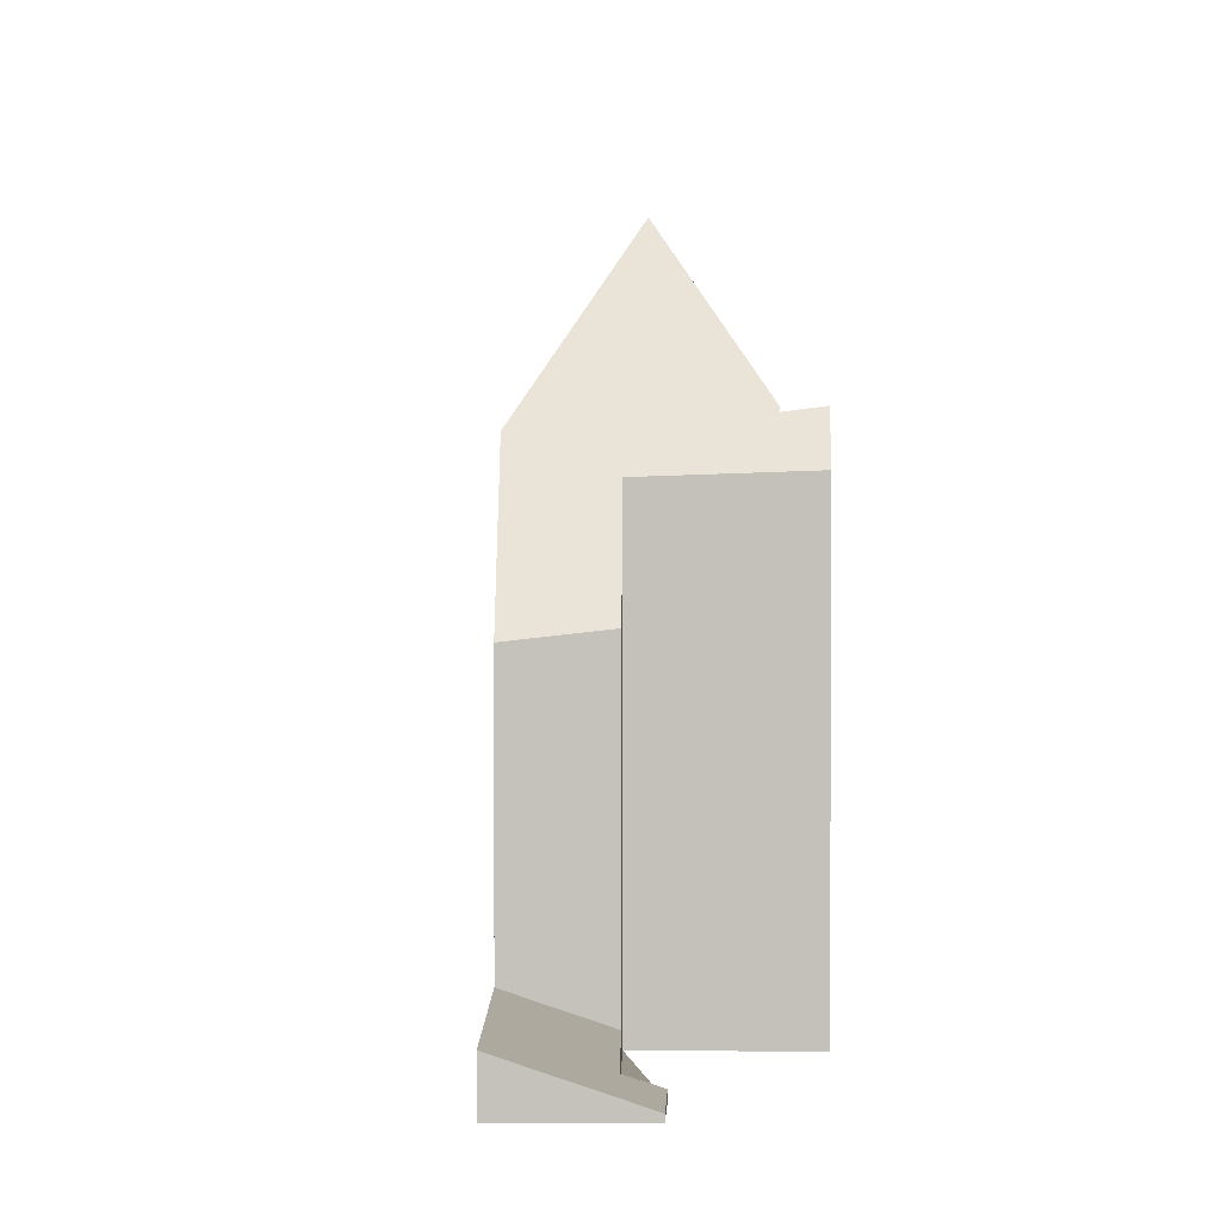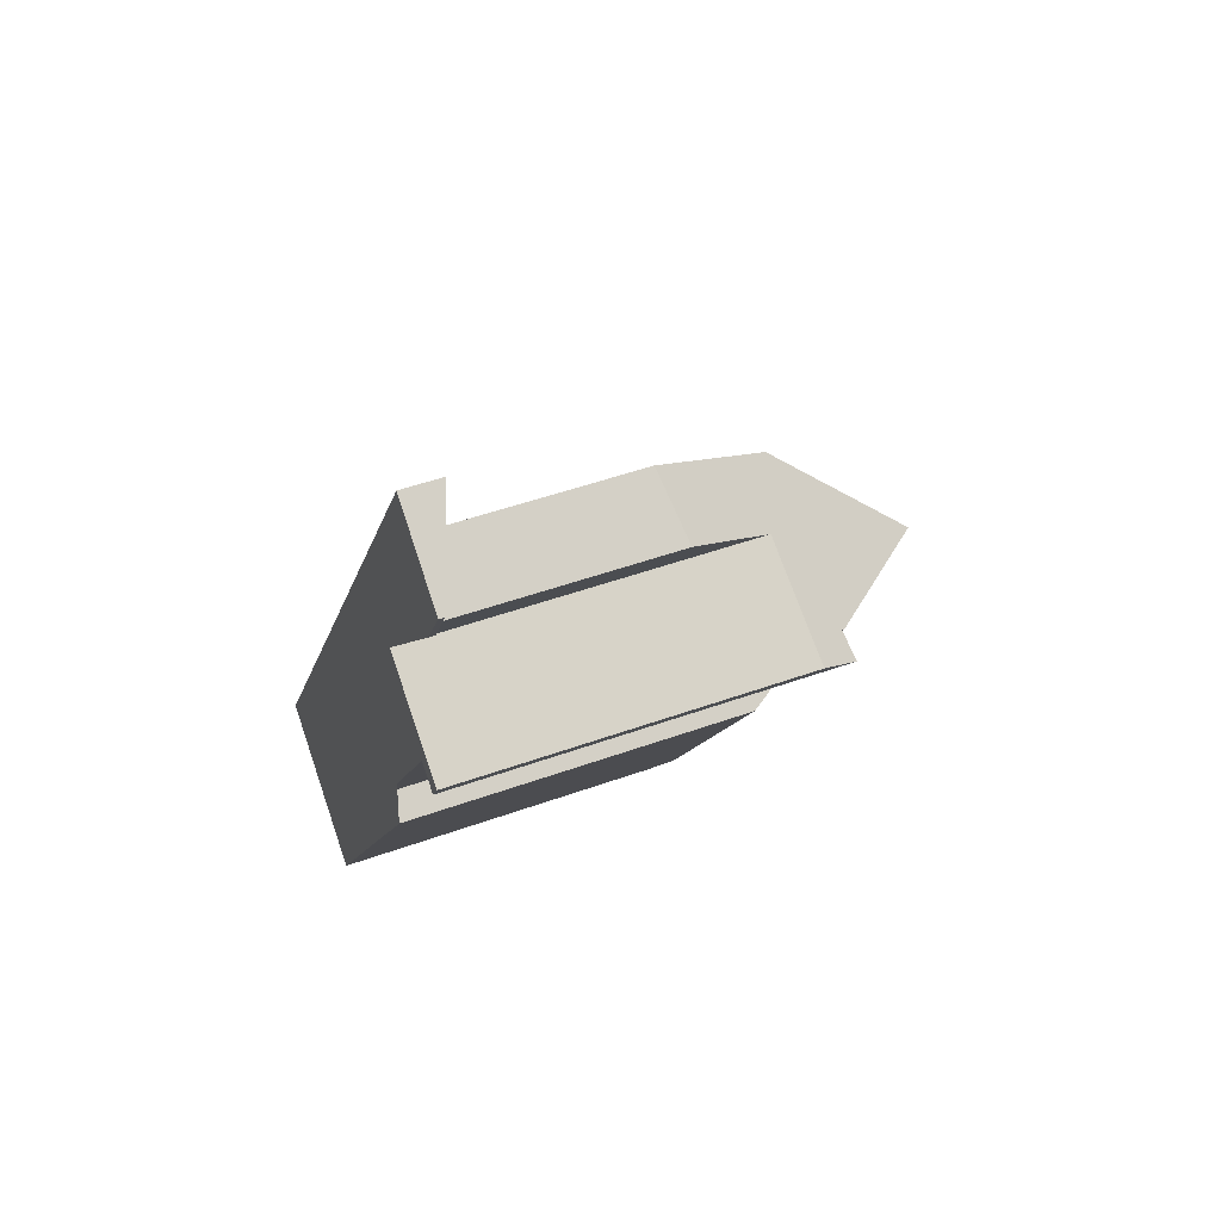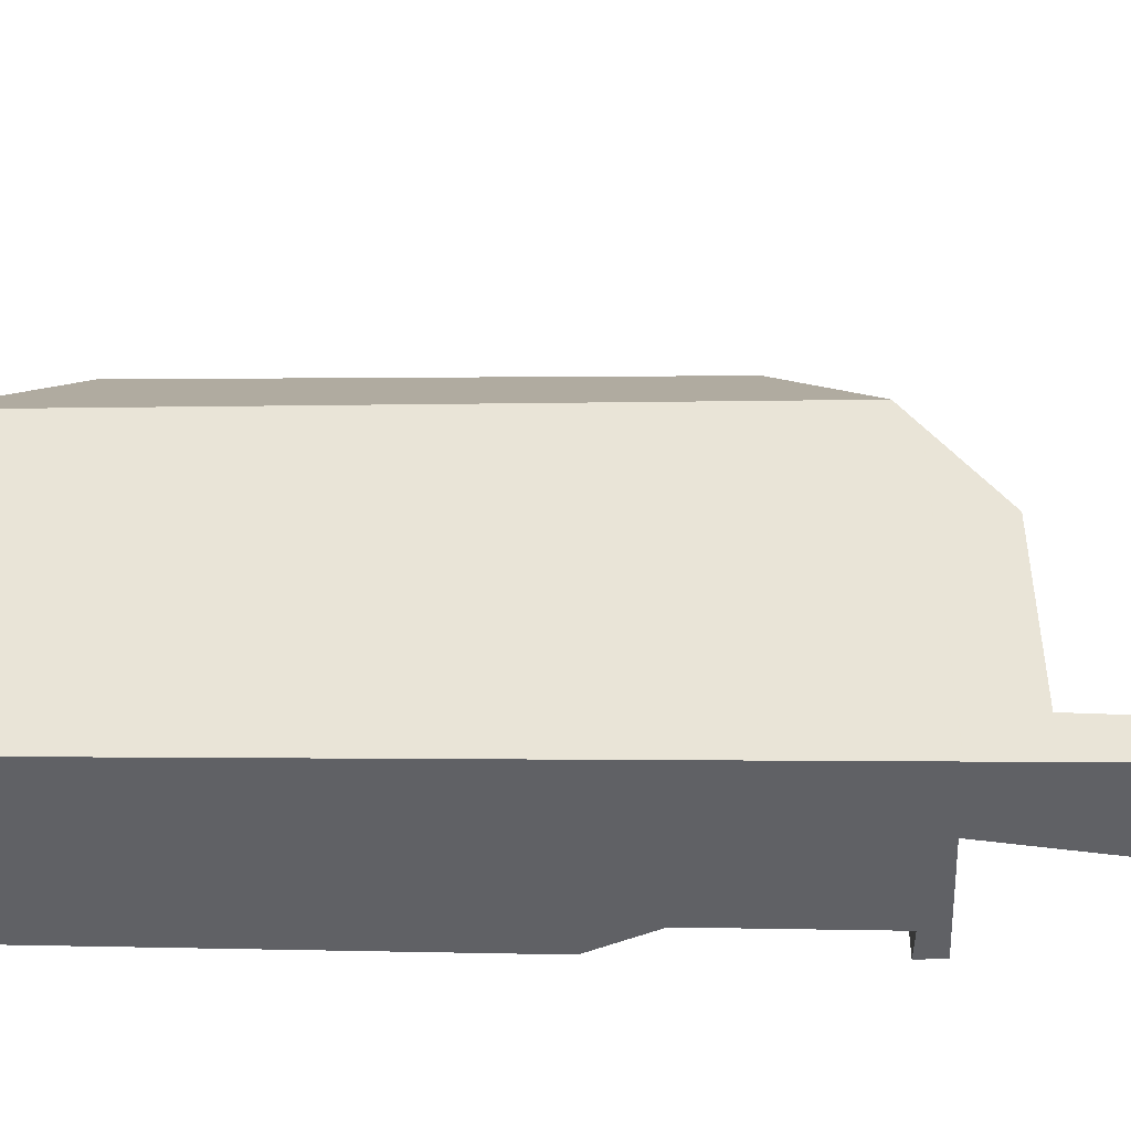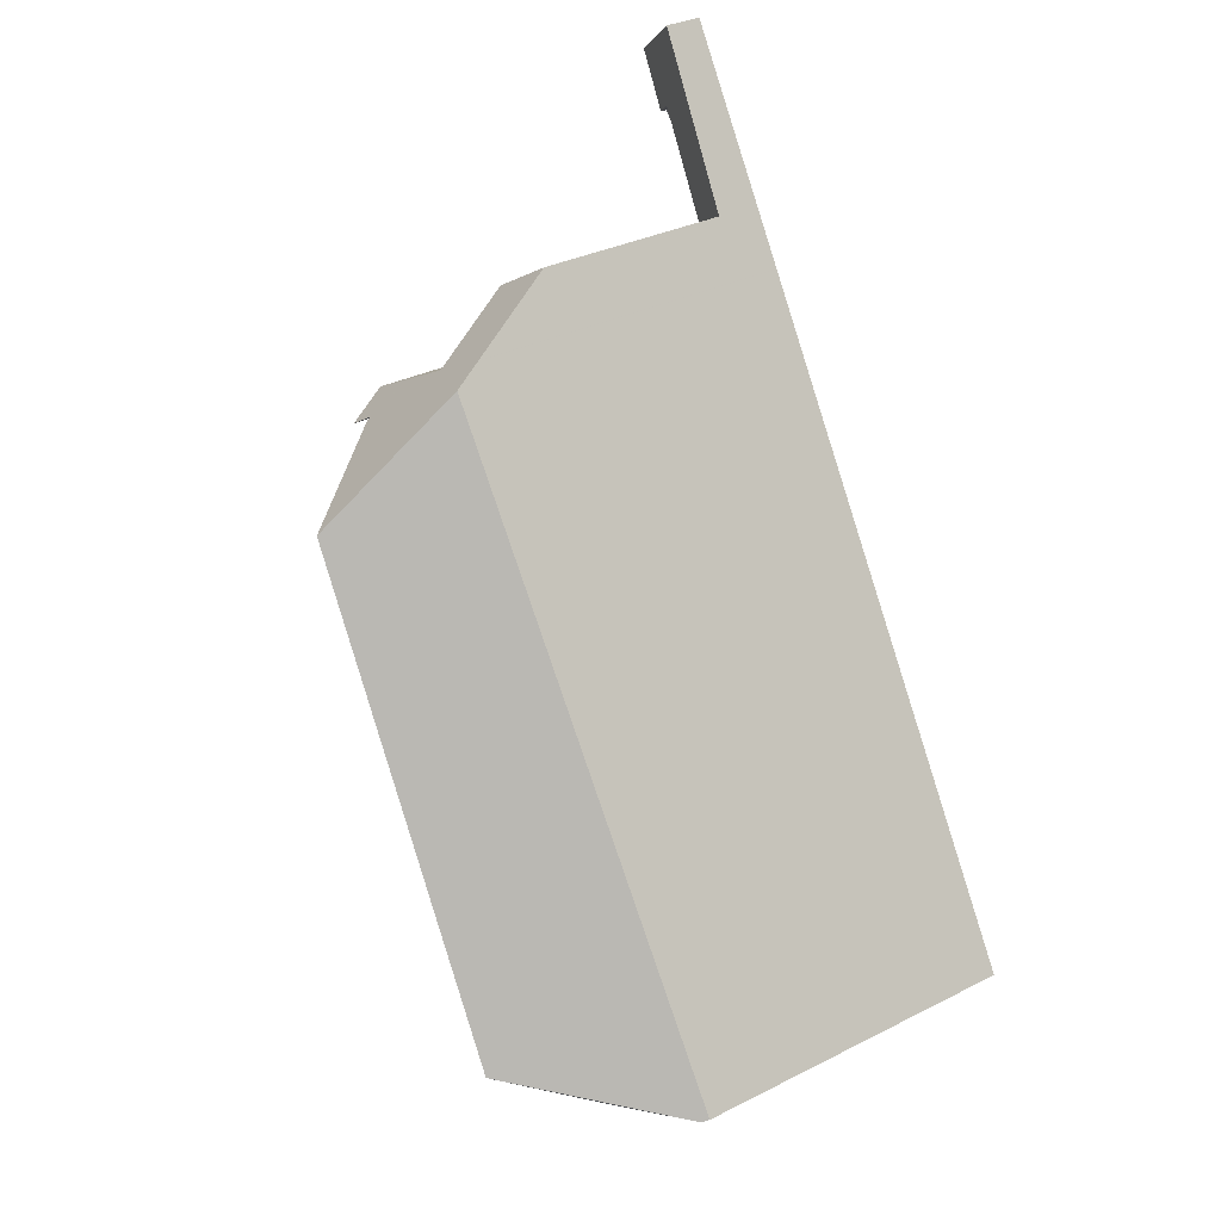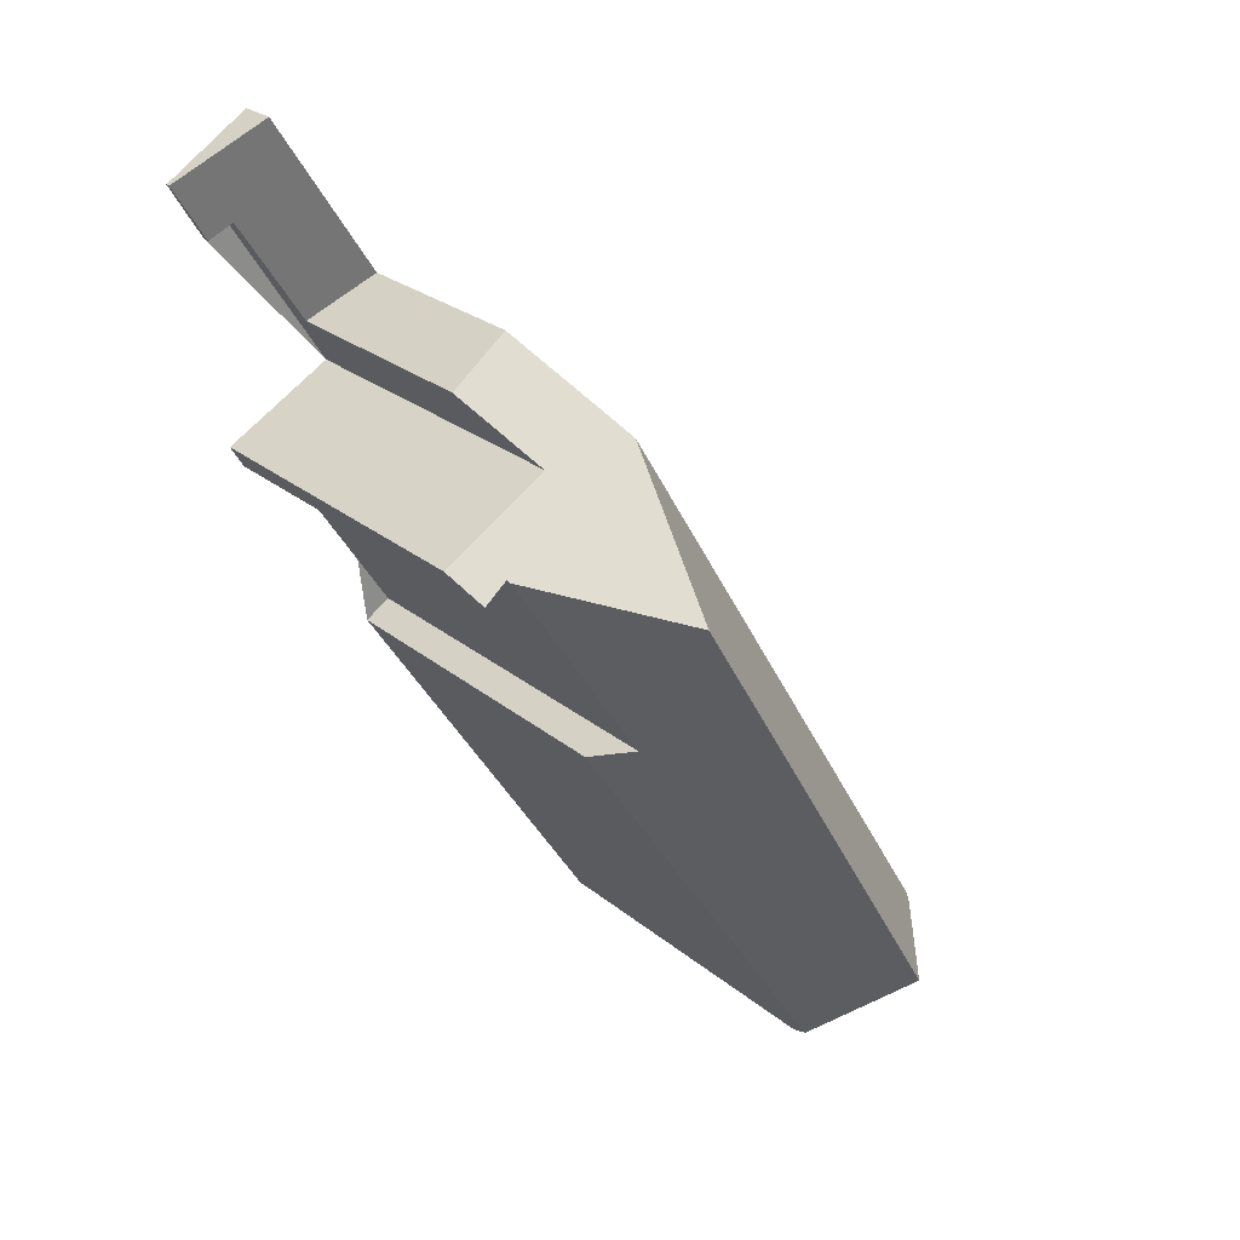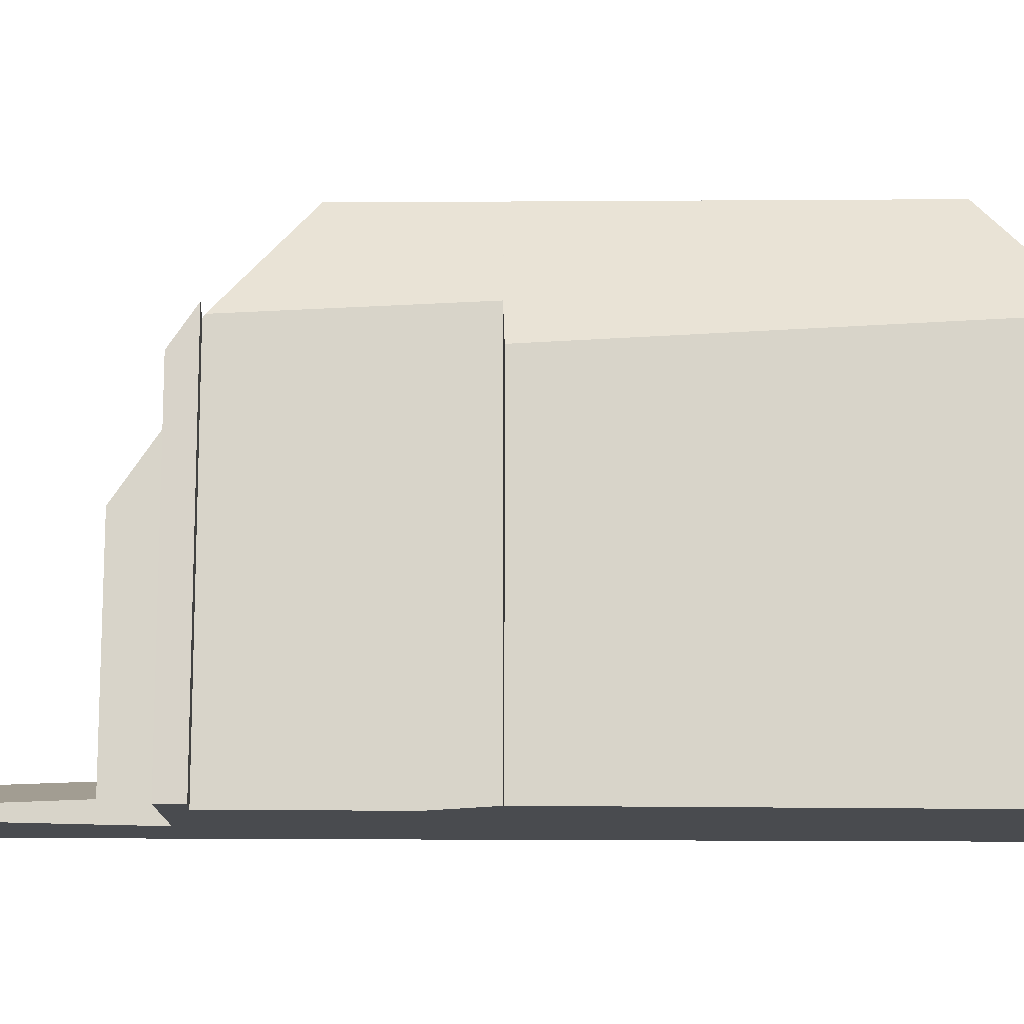
<metadata>
{"format":"obj","ext":"obj","renderer":"f3d","projection":"perspective","resolution":1024,"background":"white","views":[{"elev":1.8,"azim":-147.2,"up":"+Z"},{"elev":48.5,"azim":-111.9,"up":"+Y"},{"elev":-47.4,"azim":121.4,"up":"+Z"},{"elev":32.6,"azim":55.0,"up":"+Y"},{"elev":25.9,"azim":-38.1,"up":"+Y"},{"elev":-13.7,"azim":-59.8,"up":"+Z"}]}
</metadata>
<code>
v -435.8 -733.7 7.372
v -444.5 -727.4 7.412
v -444 -727 8.341
v -447.2 -718.3 0.33
v -447.6 -718.6 0.1446
v -448.3 -717.5 0.0999
v -446.6 -716.3 0.804
v -439.1 -735.8 7.477
v -447.4 -722.8 7.245
v -445.2 -721.5 7.157
v -446.6 -722.9 7.976
v -447.1 -723.3 8.056
v -438.7 -733.1 10.65
v -435.9 -733.8 7.517
v -444.2 -723.6 10.56
v -443.6 -721.1 7.739
v -436.8 -733.5 8.605
v -443.9 -722.2 8.936
v -443.6 -721.2 7.771
v -442.9 -722.4 7.704
v -435.9 -733.8 7.517
v -443.6 -721.1 7.739
v -438.7 -733.1 10.65
v -439.3 -735.5 8.061
v -444.2 -723.6 10.56
v -446.6 -723 8.047
v -446.7 -723 7.982
v -447.4 -722.8 7.242
v -447.2 -716.8 0.5392
v -446.9 -717.4 0.5687
v -446.1 -717.2 0.8432
v -448.2 -717.8 0.111
v -446.2 -717.2 0.8115
v -446.7 -716.4 0.7686
v -444.6 -719.7 0.9425
v -445.2 -720.1 0.6936
v -444.5 -719.6 0.9584
v -445.8 -720.5 0.4353
v -444.5 -719.6 0.9584
v -439.3 -735.5 8.061
v -438.7 -733.1 10.65
v -444.5 -719.6 5.149
v -445.8 -720.5 5.322
v -446.6 -723 8.047
v -444.2 -723.6 10.56
v -445.2 -720.1 0.6936
v -445.2 -720.1 5.237
v -443.9 -722.2 8.936
v -436.8 -733.5 8.605
v -436.5 -734.1 7.51
v -444.6 -719.7 5.154
v -444.6 -719.7 0.9425
v -443.6 -721.2 7.771
v -444.5 -721.2 7.142
v -447.3 -722.8 7.252
v -443.8 -720.8 7.115
v -443.9 -720.8 7.116
v -447.4 -722.8 7.256
v -447 -722.9 7.568
v -446.9 -723.1 8.016
v -439.2 -735.1 8.457
v -444.3 -727.2 7.883
v -447.2 -722.7 7.235
v -447.2 -722.7 7.245
v -439.2 -735.1 8.457
v -438.8 -735.7 7.48
v -445.8 -720.5 0.4353
v -445.8 -720.5 5.322
v -445.2 -720.1 5.237
v -444.6 -719.7 5.154
v -444.5 -719.6 5.149
v -445.8 -720.5 0.4432
v -446.7 -719.1 0.3706
v -447.2 -718.3 0.3251
v -447.7 -717.6 0.2865
v -444.1 -723.1 9.975
v -445.8 -720.5 5.319
v -445.1 -721.5 7.166
v -444.1 -723.1 9.975
v -445.8 -720.5 5.319
v -445.8 -720.5 0.4432
v -437.5 -733.4 9.311
v -436.8 -734.4 7.505
v -437.5 -733.4 9.311
v -447.9 -717.2 0.2638
v -445.7 -720.4 0.5098
v -447.5 -717.6 0.3559
v -444 -722.8 9.68
v -445.7 -720.4 5.297
v -445 -721.4 7.16
v -444 -722.8 9.68
v -445.7 -720.4 5.297
v -445.7 -720.4 0.5098
v -437.2 -733.4 8.994
v -436.7 -734.3 7.507
v -437.2 -733.4 8.994
v -447.8 -717.1 0.3304
v -446.9 -723.1 8.008
v -447.2 -723.3 8.019
v -443.6 -721.3 7.882
v -444.2 -721.6 7.905
v -446.8 -723.1 8.005
v -444.9 -721.9 7.929
v -446.6 -722.9 7.998
v -444.7 -721.9 7.922
v -443.6 -721.2 7.768
v -443.6 -721.3 7.882
v -443.6 -721.2 7.737
v -443.9 -720.8 7.128
v -443.8 -720.8 7.125
v -447.3 -723 7.587
v -447.1 -722.9 7.554
v -444.5 -721.2 7.212
v -447.1 -722.8 7.553
v -445.1 -721.6 7.292
v -444.9 -721.5 7.27
v -442.7 -726.3 10.59
v -444 -727 8.341
v -442.7 -726.3 10.59
v -442.1 -725.9 9.481
v -442.2 -726 9.786
v -441.7 -725.7 8.833
v -441 -725.3 7.617
v -438.9 -735.6 7.588
v -439.1 -735.8 7.585
v -436 -733.7 7.624
v -436.5 -734.1 7.617
v -436.9 -734.3 7.613
v -436.7 -734.2 7.615
v -436 -733.7 7.624
v -435.8 -733.7 7.374
v -435.9 -733.8 7.517
v -435.8 -733.7 7.372
v -435.8 -733.7 -8.882e-16
v -435.9 -733.8 0
v -444.3 -727.2 7.883
v -444.5 -727.4 7.412
v -444.5 -727.4 0
v -444.3 -727.2 0
v -444 -727 8.341
v -444 -727 8.341
v -444 -727 0
v -444 -727 1.776e-15
v -447.2 -718.3 0.3251
v -447.2 -718.3 0.33
v -447.2 -718.3 5.551e-17
v -447.2 -718.3 0
v -448.2 -717.8 0.111
v -447.6 -718.6 0.1446
v -447.6 -718.6 0
v -448.2 -717.8 0
v -447.9 -717.2 0.2638
v -448.3 -717.5 0.0999
v -448.3 -717.5 1.388e-17
v -447.9 -717.2 0
v -446.1 -717.2 0.8432
v -446.6 -716.3 0.804
v -446.6 -716.3 -1.11e-16
v -446.1 -717.2 -1.11e-16
v -439.1 -735.8 7.585
v -439.1 -735.8 7.477
v -439.1 -735.8 8.882e-16
v -439.1 -735.8 -8.882e-16
v -447.4 -722.8 7.242
v -447.4 -722.8 7.245
v -447.4 -722.8 0
v -447.4 -722.8 0
v -445.8 -720.5 5.322
v -445.2 -721.5 7.157
v -445.2 -721.5 0
v -445.8 -720.5 0
v -446.7 -723 7.982
v -446.6 -722.9 7.976
v -446.6 -722.9 0
v -446.7 -723 8.882e-16
v -447.2 -723.3 8.019
v -447.1 -723.3 8.056
v -447.1 -723.3 0
v -447.2 -723.3 0
v -443.6 -721.2 7.737
v -443.6 -721.1 7.739
v -443.6 -721.1 8.882e-16
v -443.6 -721.2 0
v -441 -725.3 7.617
v -442.9 -722.4 7.704
v -442.9 -722.4 8.882e-16
v -441 -725.3 -8.882e-16
v -436.5 -734.1 7.51
v -435.9 -733.8 7.517
v -435.9 -733.8 0
v -436.5 -734.1 0
v -446.6 -722.9 7.998
v -446.6 -723 8.047
v -446.6 -723 0
v -446.6 -722.9 0
v -446.8 -723.1 8.005
v -446.7 -723 7.982
v -446.7 -723 8.882e-16
v -446.8 -723.1 0
v -447.2 -722.7 7.235
v -447.4 -722.8 7.242
v -447.4 -722.8 0
v -447.2 -722.7 -8.882e-16
v -446.7 -716.4 0.7686
v -447.2 -716.8 0.5392
v -447.2 -716.8 0
v -446.7 -716.4 0
v -444.5 -719.6 0.9584
v -446.1 -717.2 0.8432
v -446.1 -717.2 -1.11e-16
v -444.5 -719.6 1.11e-16
v -448.3 -717.5 0.0999
v -448.2 -717.8 0.111
v -448.2 -717.8 0
v -448.3 -717.5 1.388e-17
v -446.6 -716.3 0.804
v -446.7 -716.4 0.7686
v -446.7 -716.4 0
v -446.6 -716.3 -1.11e-16
v -444.5 -727.4 7.412
v -439.3 -735.5 8.061
v -439.3 -735.5 0
v -444.5 -727.4 0
v -436.7 -734.3 7.507
v -436.5 -734.1 7.51
v -436.5 -734.1 0
v -436.7 -734.3 0
v -443.8 -720.8 7.125
v -443.8 -720.8 7.115
v -443.8 -720.8 8.882e-16
v -443.8 -720.8 0
v -447.4 -722.8 7.245
v -447.4 -722.8 7.256
v -447.4 -722.8 0
v -447.4 -722.8 0
v -447.1 -723.3 8.056
v -446.9 -723.1 8.016
v -446.9 -723.1 0
v -447.1 -723.3 0
v -444 -727 8.341
v -444.3 -727.2 7.883
v -444.3 -727.2 0
v -444 -727 0
v -445.2 -721.5 7.157
v -447.2 -722.7 7.235
v -447.2 -722.7 -8.882e-16
v -445.2 -721.5 0
v -439.1 -735.8 7.477
v -438.8 -735.7 7.48
v -438.8 -735.7 -8.882e-16
v -439.1 -735.8 8.882e-16
v -446.7 -719.1 0.3706
v -445.8 -720.5 0.4353
v -445.8 -720.5 -5.551e-17
v -446.7 -719.1 -5.551e-17
v -443.8 -720.8 7.115
v -444.5 -719.6 5.149
v -444.5 -719.6 0
v -443.8 -720.8 8.882e-16
v -447.2 -718.3 0.33
v -446.7 -719.1 0.3706
v -446.7 -719.1 -5.551e-17
v -447.2 -718.3 5.551e-17
v -447.6 -718.6 0.1446
v -447.2 -718.3 0.3251
v -447.2 -718.3 0
v -447.6 -718.6 0
v -438.8 -735.7 7.48
v -436.8 -734.4 7.505
v -436.8 -734.4 0
v -438.8 -735.7 -8.882e-16
v -447.8 -717.1 0.3304
v -447.9 -717.2 0.2638
v -447.9 -717.2 0
v -447.8 -717.1 0
v -436.8 -734.4 7.505
v -436.7 -734.3 7.507
v -436.7 -734.3 0
v -436.8 -734.4 0
v -447.2 -716.8 0.5392
v -447.8 -717.1 0.3304
v -447.8 -717.1 0
v -447.2 -716.8 0
v -447.3 -723 7.587
v -447.2 -723.3 8.019
v -447.2 -723.3 0
v -447.3 -723 8.882e-16
v -446.9 -723.1 8.016
v -446.8 -723.1 8.005
v -446.8 -723.1 0
v -446.9 -723.1 0
v -446.6 -722.9 7.976
v -446.6 -722.9 7.998
v -446.6 -722.9 0
v -446.6 -722.9 0
v -442.9 -722.4 7.704
v -443.6 -721.2 7.737
v -443.6 -721.2 0
v -442.9 -722.4 8.882e-16
v -443.6 -721.1 7.739
v -443.8 -720.8 7.125
v -443.8 -720.8 0
v -443.6 -721.1 8.882e-16
v -447.4 -722.8 7.256
v -447.3 -723 7.587
v -447.3 -723 8.882e-16
v -447.4 -722.8 0
v -446.6 -723 8.047
v -444 -727 8.341
v -444 -727 1.776e-15
v -446.6 -723 0
v -435.8 -733.7 7.374
v -441 -725.3 7.617
v -441 -725.3 -8.882e-16
v -435.8 -733.7 8.882e-16
v -439.3 -735.5 8.061
v -439.1 -735.8 7.585
v -439.1 -735.8 -8.882e-16
v -439.3 -735.5 0
v -435.8 -733.7 7.372
v -435.8 -733.7 7.374
v -435.8 -733.7 8.882e-16
v -435.8 -733.7 -8.882e-16
v -447.4 -722.8 0
v -445.2 -721.5 0
v -447.2 -718.3 0
v -447.6 -718.6 0
v -448.3 -717.5 0
v -446.6 -716.3 0
v -435.8 -733.7 0
v -439.1 -735.8 0
v -444.5 -727.4 0
v -444 -727 0
v -446.6 -722.9 0
v -447.1 -723.3 0
f 107 19 106
f 117 15 76 121
f 106 19 16 108
f 129 96 49 127
f 58 9 28 55
f 35 33 31 37
f 34 7 31 33
f 97 29 30 87
f 33 30 29 34
f 36 30 33 35
f 70 57 54 69
f 52 46 47 51
f 119 41 61 62 3 118
f 81 38 43 80
f 127 49 126
f 64 55 28 63
f 51 42 39 52
f 71 56 57 70
f 114 59 112
f 110 22 53 109
f 87 30 36 86
f 112 59 98 99 111
f 109 53 100 101 113
f 98 59 27 102
f 61 40 2 62
f 78 64 63 10 68 77
f 115 103 104 11 27 59 114
f 125 24 65 124
f 72 67 73
f 74 5 32 75
f 90 78 77 89
f 116 105 103 115
f 93 81 80 92
f 121 76 88 120
f 124 65 23 84 128
f 75 32 6 85
f 86 72 73 4 74 75 87
f 89 69 54 90
f 113 101 105 116
f 92 47 46 93
f 120 88 18 122
f 128 84 96 129
f 87 75 85 97
f 98 60 12 99
f 100 48 101
f 102 60 98
f 103 79 25 26 104
f 105 91 79 103
f 101 48 91 105
f 122 18 107 106 20 123
f 108 20 106
f 109 57 56 110
f 111 58 55 112
f 113 54 57 109
f 114 64 78 115
f 115 78 90 116
f 112 55 64 114
f 116 90 54 113
f 118 44 45 119
f 120 94 82 121
f 122 17 94 120
f 121 82 13 117
f 131 1 14 130
f 124 66 8 125
f 126 21 50 127
f 128 83 66 124
f 129 95 83 128
f 127 50 95 129
f 130 17 122 123 131
f 133 134 135 132
f 137 138 139 136
f 141 142 143 140
f 145 146 147 144
f 149 150 151 148
f 153 154 155 152
f 157 158 159 156
f 161 162 163 160
f 165 166 167 164
f 169 170 171 168
f 173 174 175 172
f 177 178 179 176
f 181 182 183 180
f 185 186 187 184
f 189 190 191 188
f 193 194 195 192
f 197 198 199 196
f 201 202 203 200
f 205 206 207 204
f 209 210 211 208
f 213 214 215 212
f 217 218 219 216
f 221 222 223 220
f 225 226 227 224
f 229 230 231 228
f 233 234 235 232
f 237 238 239 236
f 241 242 243 240
f 245 246 247 244
f 249 250 251 248
f 253 254 255 252
f 257 258 259 256
f 261 262 263 260
f 265 266 267 264
f 269 270 271 268
f 273 274 275 272
f 277 278 279 276
f 281 282 283 280
f 285 286 287 284
f 289 290 291 288
f 293 294 295 292
f 297 298 299 296
f 301 302 303 300
f 305 306 307 304
f 309 310 311 308
f 313 314 315 312
f 317 318 319 316
f 321 322 323 320
f 325 326 327 328 329 330 331 332 333 334 335 324

</code>
